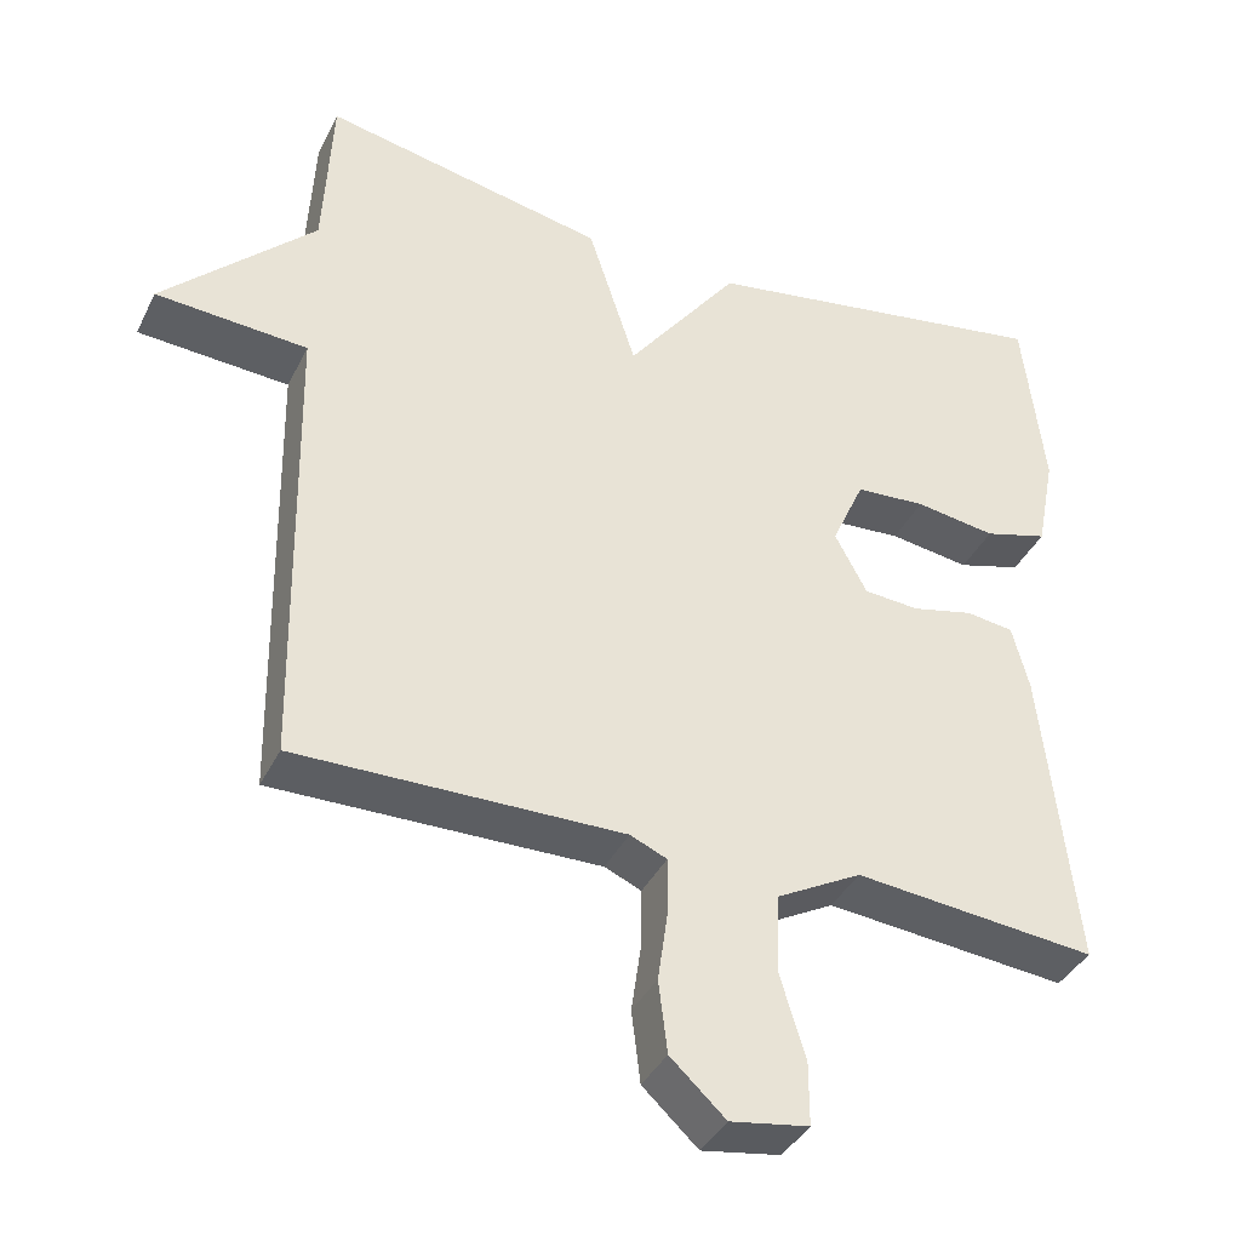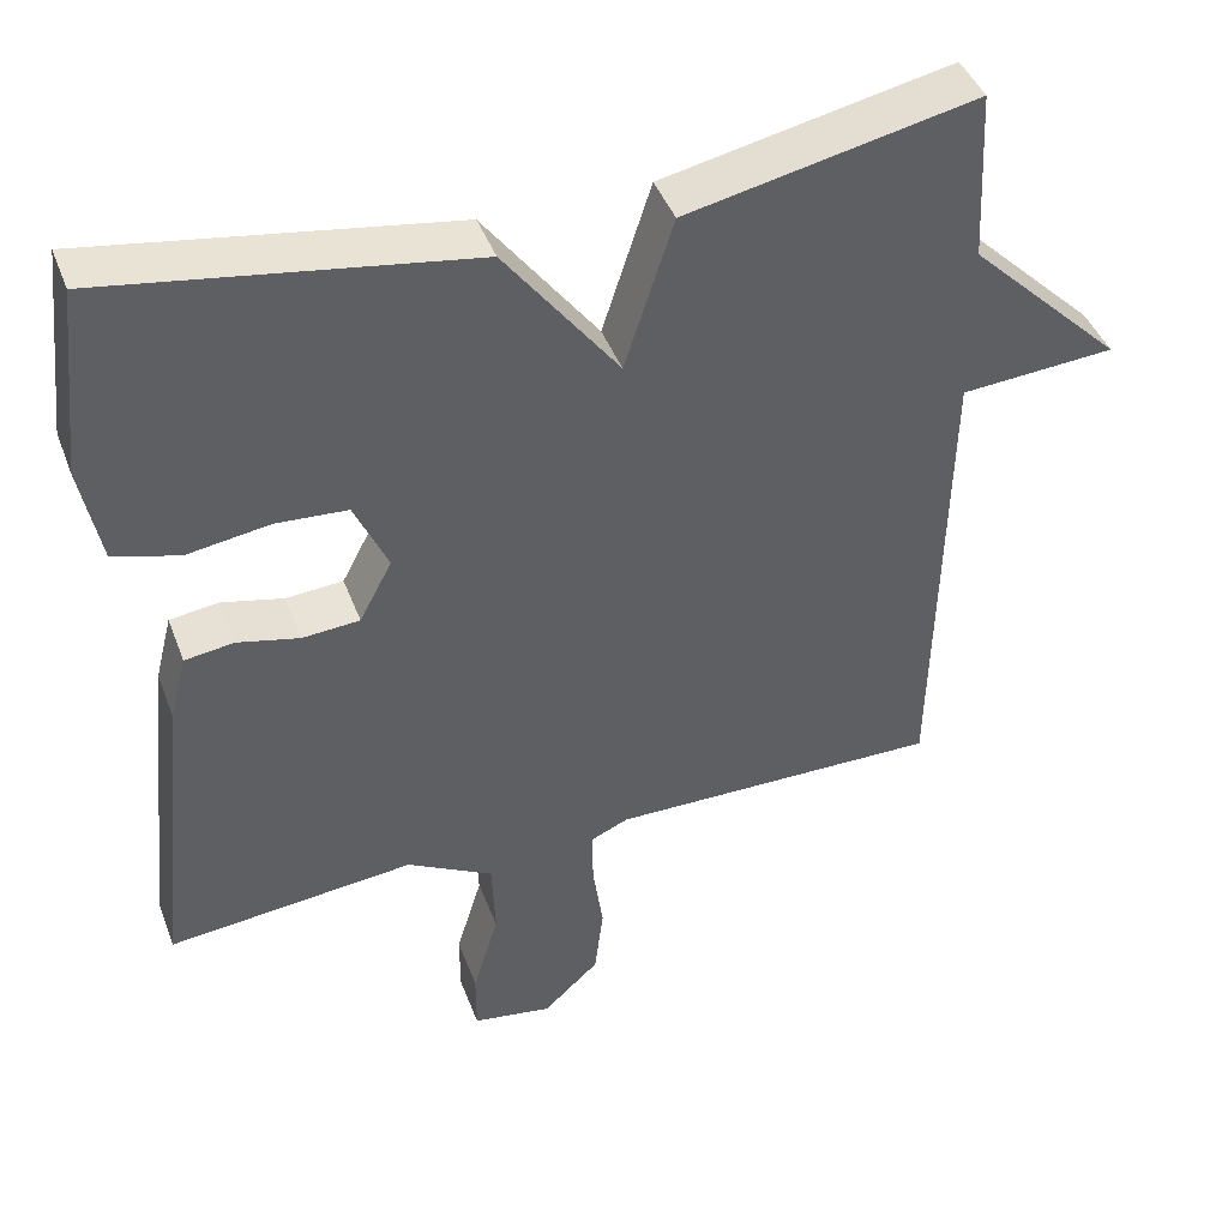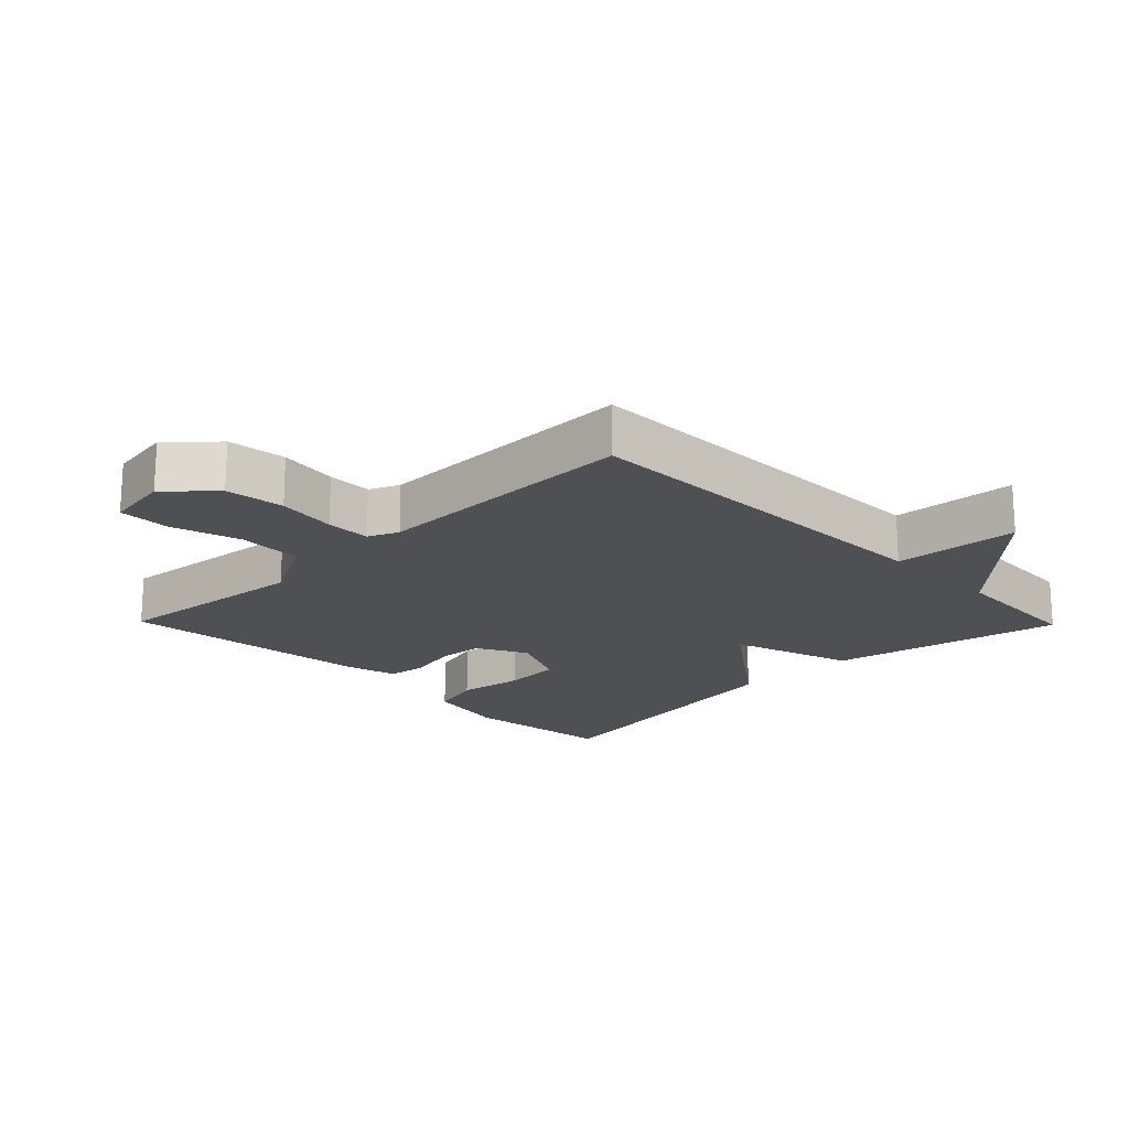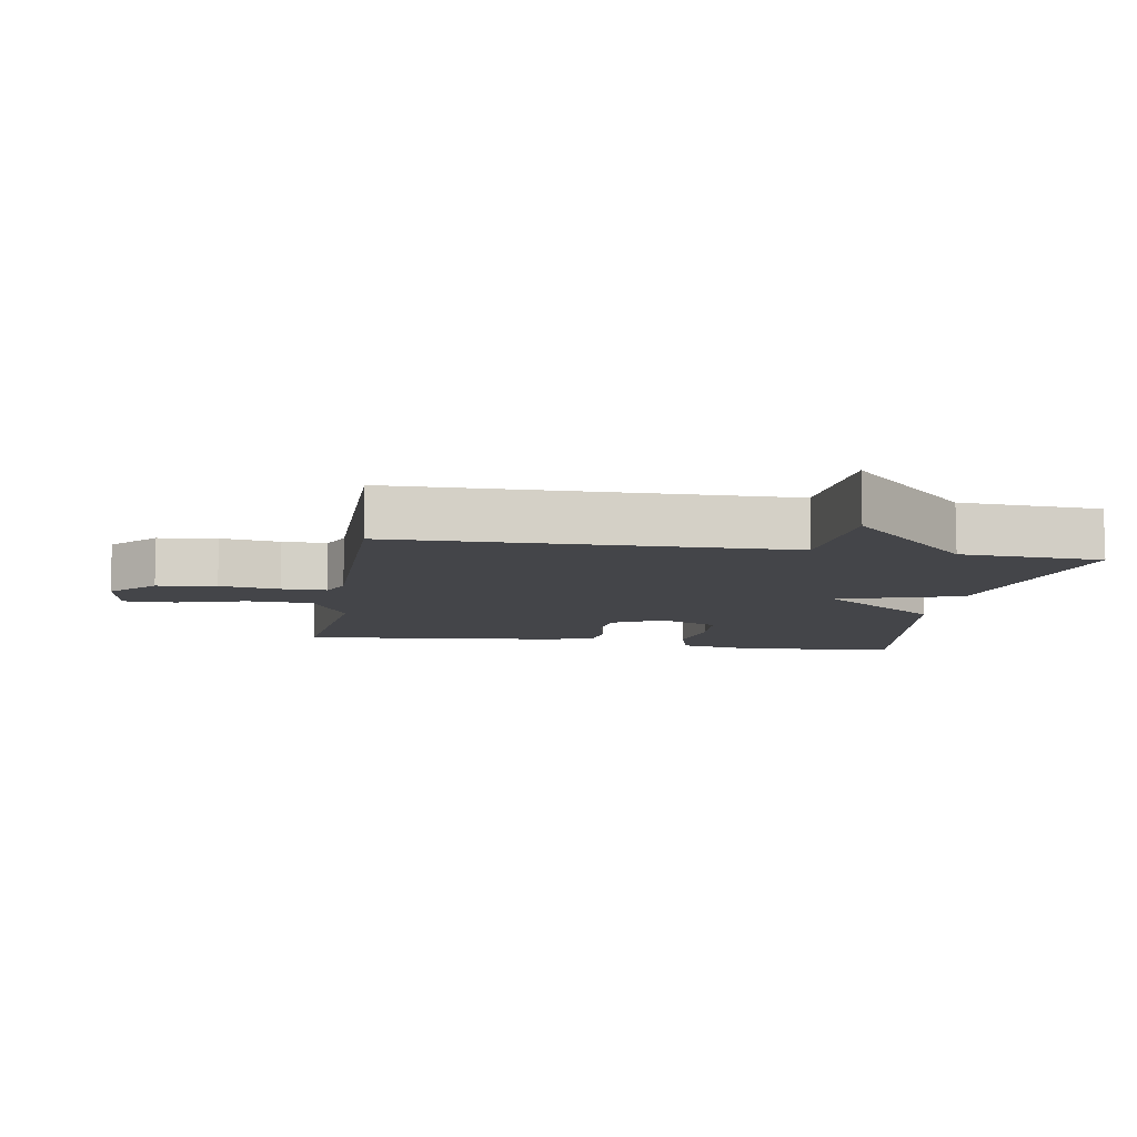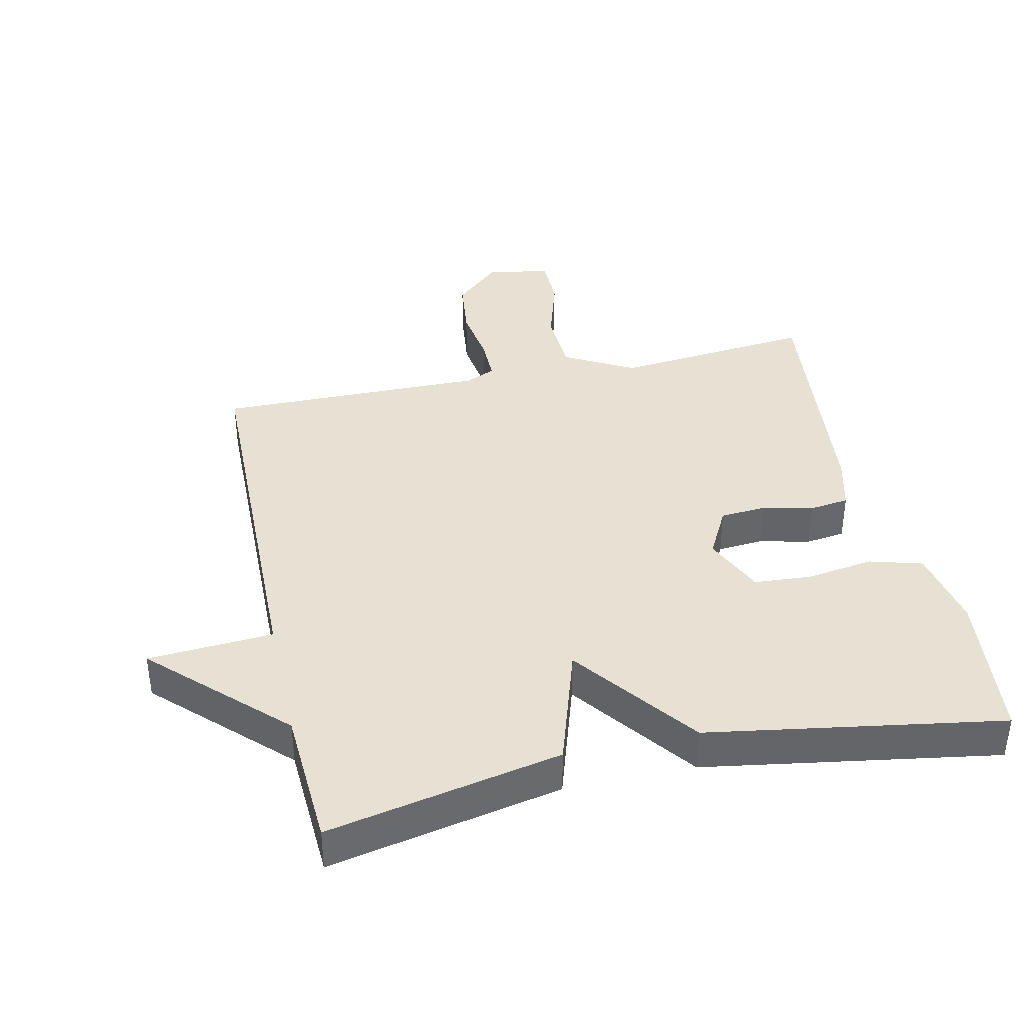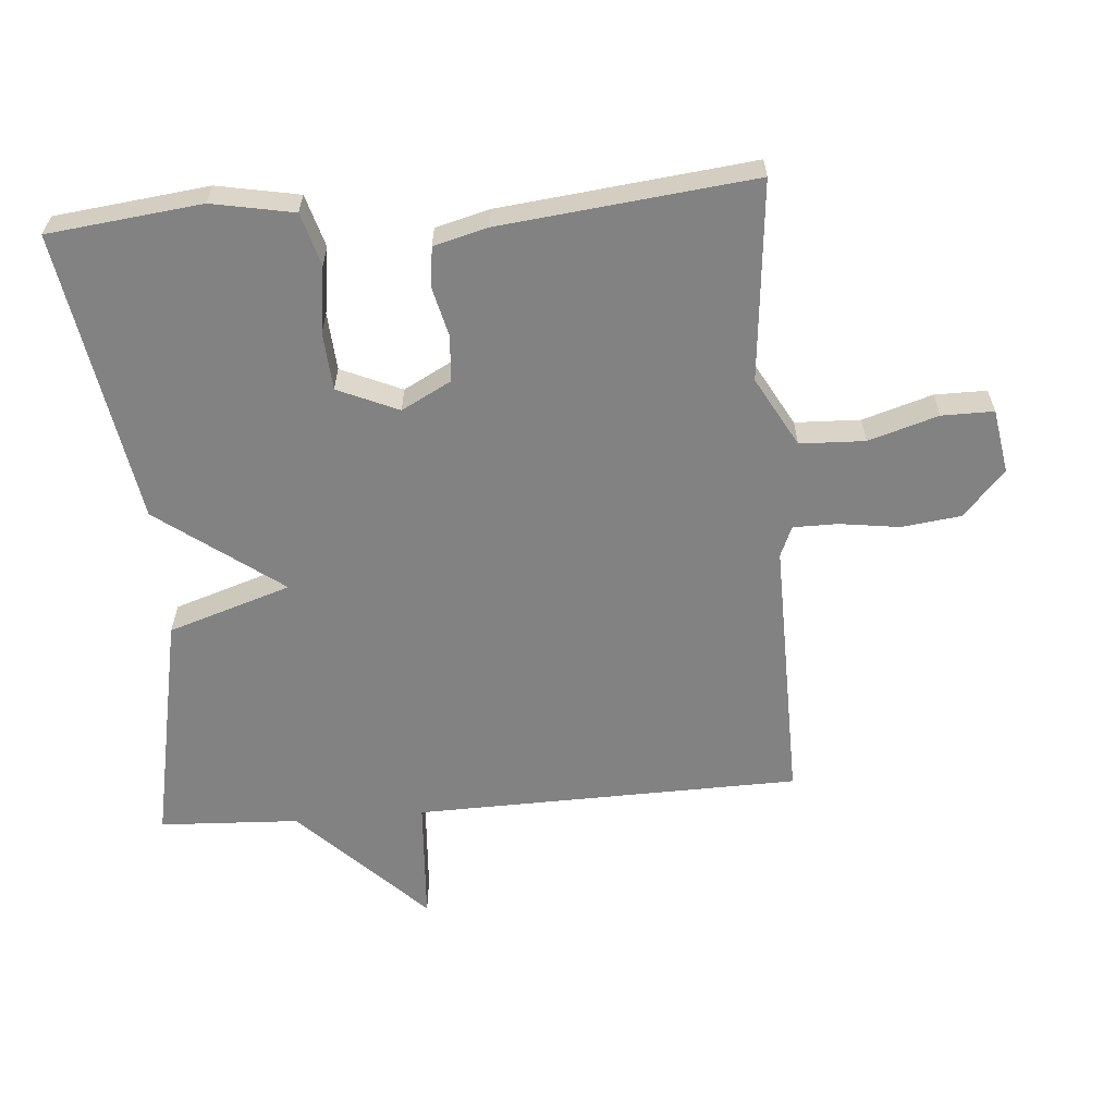
<metadata>
{"format":"obj","ext":"obj","renderer":"f3d","projection":"perspective","resolution":1024,"background":"white","views":[{"elev":-38.5,"azim":-24.1,"up":"+Z"},{"elev":43.5,"azim":160.0,"up":"+Z"},{"elev":-18.9,"azim":-135.7,"up":"+Y"},{"elev":-9.0,"azim":-99.7,"up":"+Y"},{"elev":38.8,"azim":-12.5,"up":"+Y"},{"elev":-60.7,"azim":94.8,"up":"+Y"}]}
</metadata>
<code>
v -0.5 0.07 0.5
v -0.145 0.07 0.427
v -0.085 0.07 0.24
v 0.055 0.07 0.427
v 0.5 0.07 0.5
v 0.526 0.07 0.267
v 0.502 0.07 0.143
v 0.422 0.07 0.12
v 0.321 0.07 0.135
v 0.233 0.07 0.129
v 0.192 0.07 0.037
v 0.232 0.07 -0.039
v 0.302 0.07 -0.044
v 0.378 0.07 -0.026
v 0.438 0.07 -0.034
v 0.459 0.07 -0.116
v 0.5 0.07 -0.5
v 0.197 0.07 -0.47
v 0.091 0.07 -0.528
v 0.087 0.07 -0.627
v 0.119 0.07 -0.733
v 0.119 0.07 -0.812
v 0.021 0.07 -0.828
v -0.048 0.07 -0.764
v -0.059 0.07 -0.674
v -0.046 0.07 -0.583
v -0.046 0.07 -0.515
v -0.092 0.07 -0.495
v -0.5 0.07 -0.5
v -0.511 0.07 0.087
v -0.701 0.07 0.1
v -0.511 0.07 0.287
v -0.5 0 0.5
v -0.145 0 0.427
v -0.085 0 0.24
v 0.055 0 0.427
v 0.5 0 0.5
v 0.526 0 0.267
v 0.502 0 0.143
v 0.422 0 0.12
v 0.321 0 0.135
v 0.233 0 0.129
v 0.192 0 0.037
v 0.232 0 -0.039
v 0.302 0 -0.044
v 0.378 0 -0.026
v 0.438 0 -0.034
v 0.459 0 -0.116
v 0.5 0 -0.5
v 0.197 0 -0.47
v 0.091 0 -0.528
v 0.087 0 -0.627
v 0.119 0 -0.733
v 0.119 0 -0.812
v 0.021 0 -0.828
v -0.048 0 -0.764
v -0.059 0 -0.674
v -0.046 0 -0.583
v -0.046 0 -0.515
v -0.092 0 -0.495
v -0.5 0 -0.5
v -0.511 0 0.087
v -0.701 0 0.1
v -0.511 0 0.287
f 30 31 32
f 1 2 3
f 32 1 3
f 30 32 3
f 29 30 3
f 28 29 3
f 27 28 3 4
f 26 27 4
f 24 25 26
f 23 24 26
f 22 23 26
f 21 22 26
f 20 21 26
f 19 20 26 4
f 18 19 4
f 16 17 18
f 15 16 18
f 14 15 18
f 13 14 18
f 12 13 18
f 11 12 18
f 11 18 4
f 10 11 4
f 4 5 6
f 10 4 6
f 9 10 6
f 6 7 8 9
f 64 63 62
f 35 34 33
f 35 33 64
f 35 64 62
f 35 62 61
f 35 61 60
f 36 35 60 59
f 36 59 58
f 58 57 56
f 58 56 55
f 58 55 54
f 58 54 53
f 58 53 52
f 36 58 52 51
f 36 51 50
f 50 49 48
f 50 48 47
f 50 47 46
f 50 46 45
f 50 45 44
f 50 44 43
f 36 50 43
f 36 43 42
f 38 37 36
f 38 36 42
f 38 42 41
f 41 40 39 38
f 1 33 34 2
f 2 34 35 3
f 3 35 36 4
f 4 36 37 5
f 5 37 38 6
f 6 38 39 7
f 7 39 40 8
f 8 40 41 9
f 9 41 42 10
f 10 42 43 11
f 11 43 44 12
f 12 44 45 13
f 13 45 46 14
f 14 46 47 15
f 15 47 48 16
f 16 48 49 17
f 17 49 50 18
f 18 50 51 19
f 19 51 52 20
f 20 52 53 21
f 21 53 54 22
f 22 54 55 23
f 23 55 56 24
f 24 56 57 25
f 25 57 58 26
f 26 58 59 27
f 27 59 60 28
f 28 60 61 29
f 29 61 62 30
f 30 62 63 31
f 31 63 64 32
f 32 64 33 1

</code>
